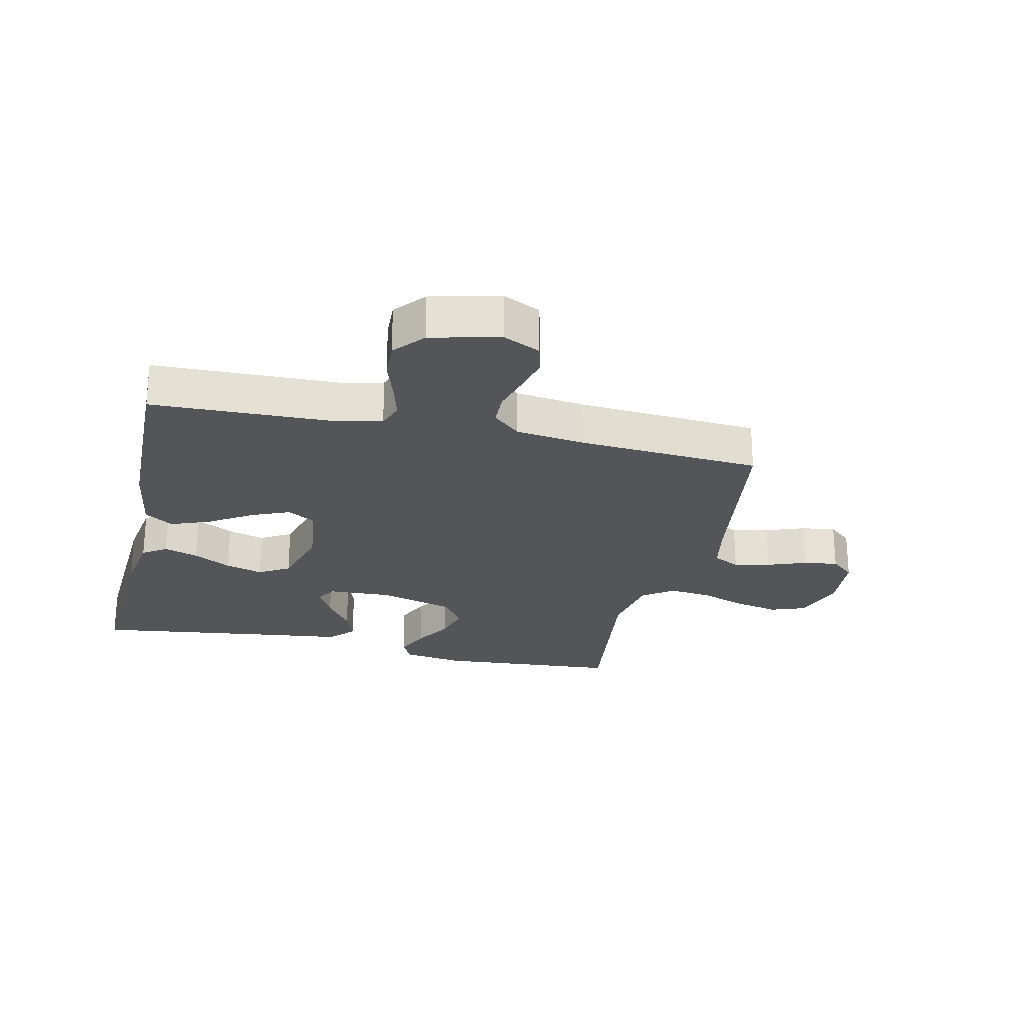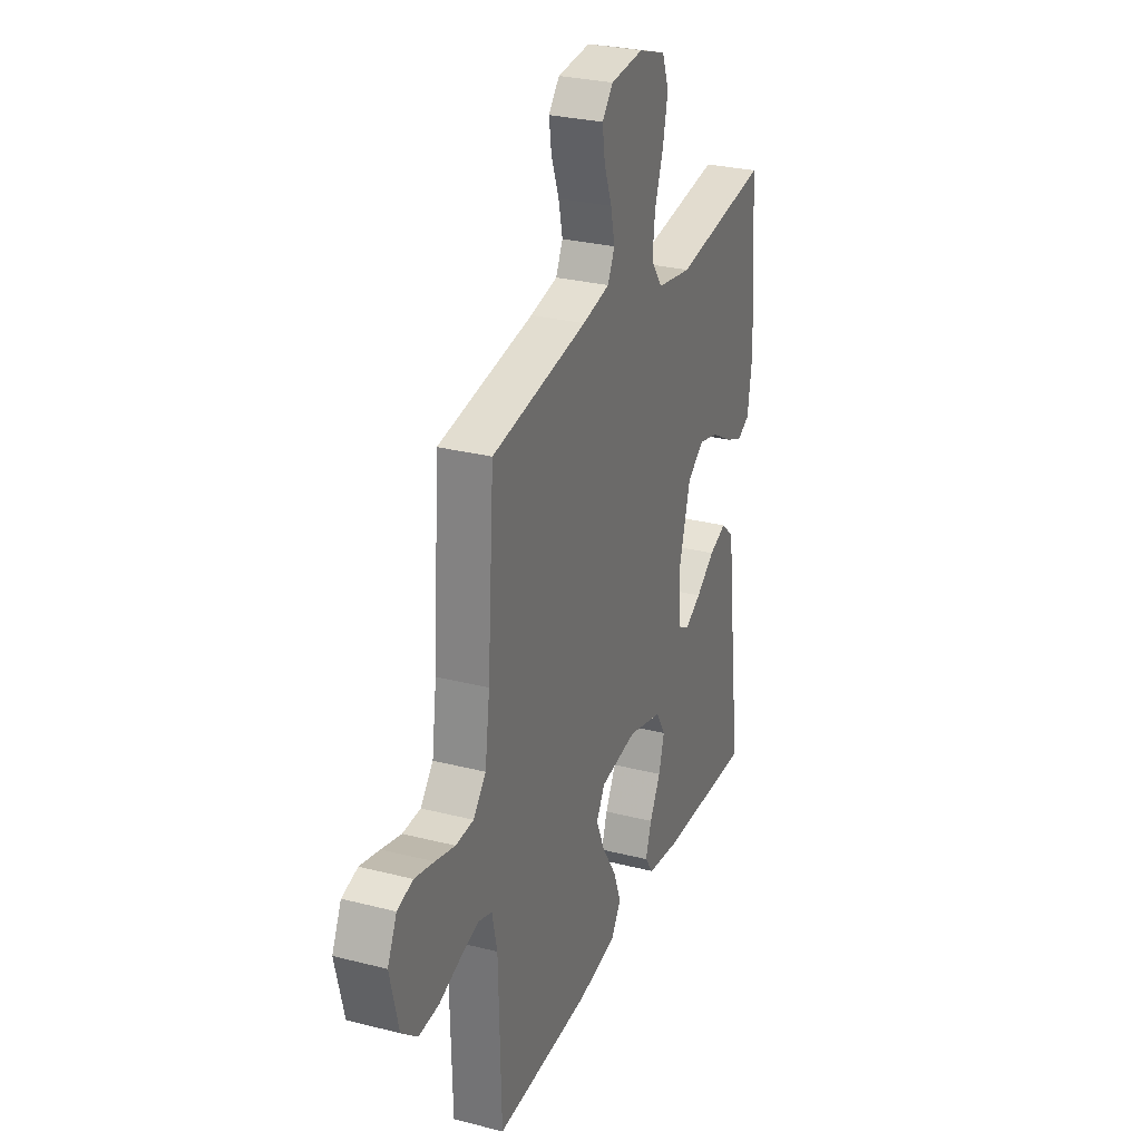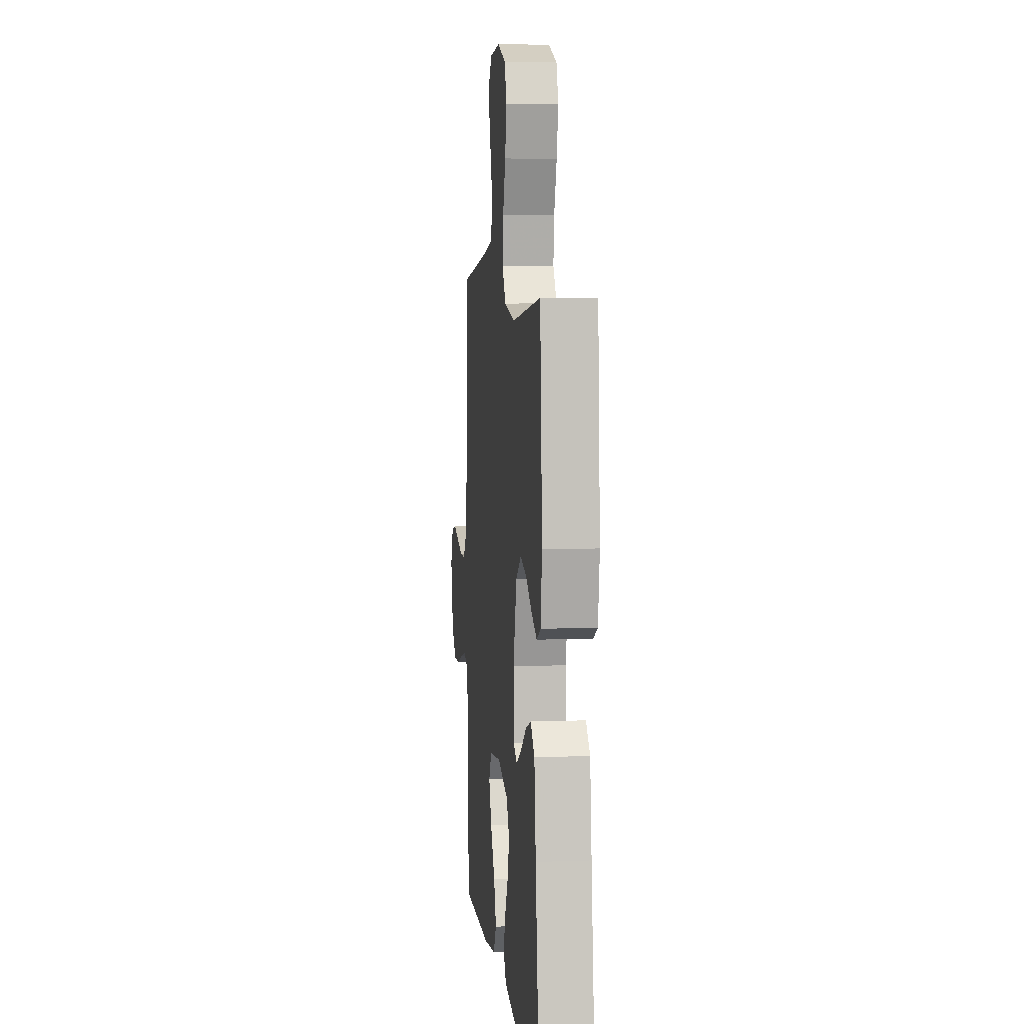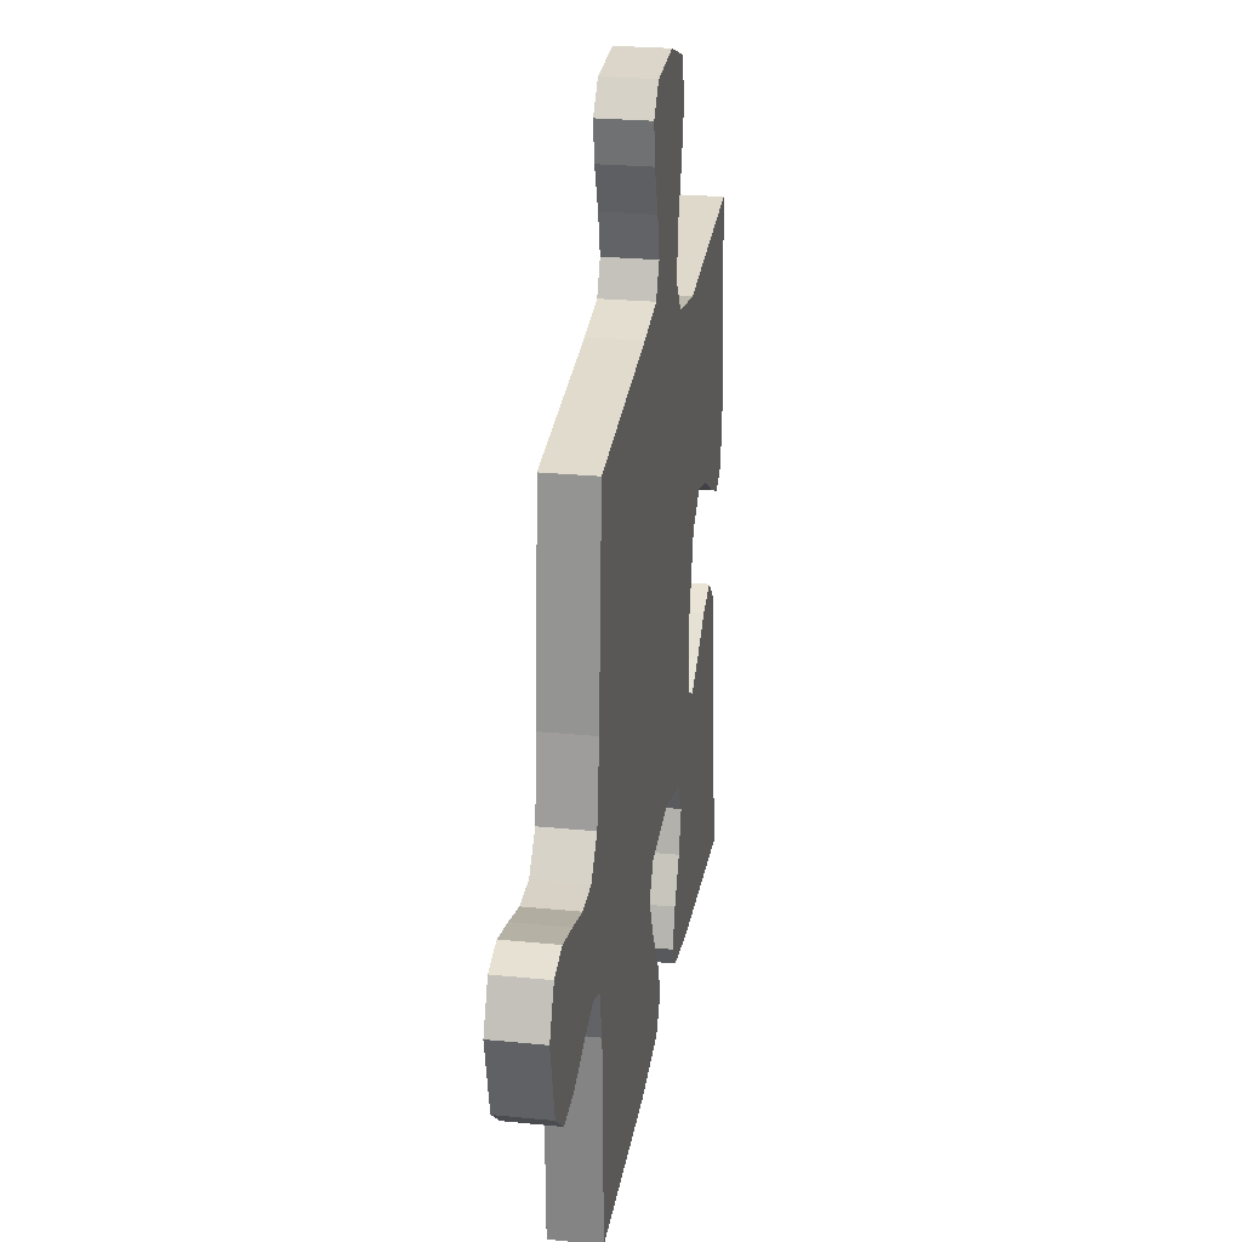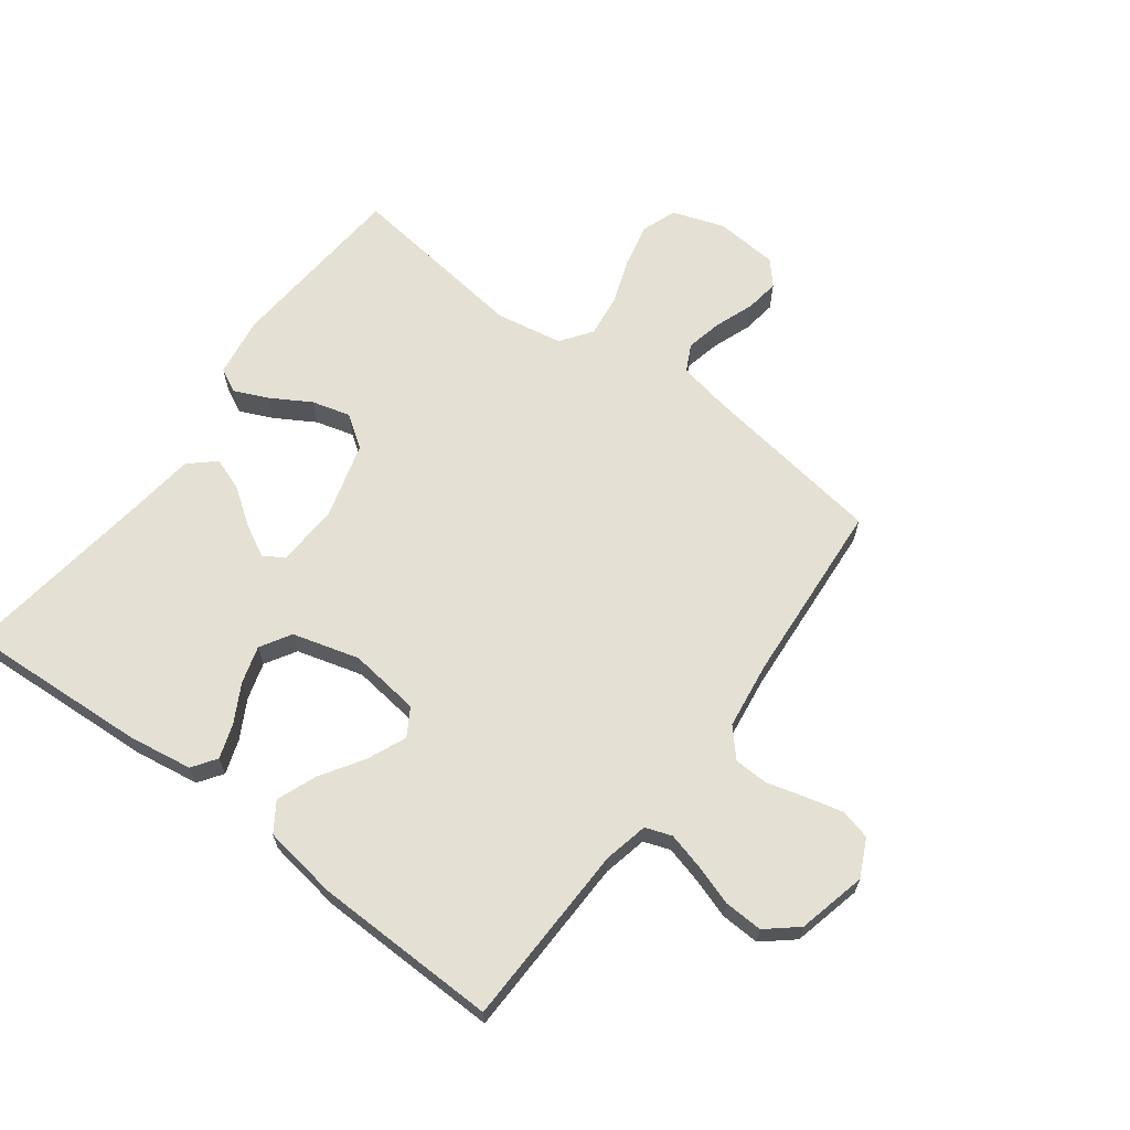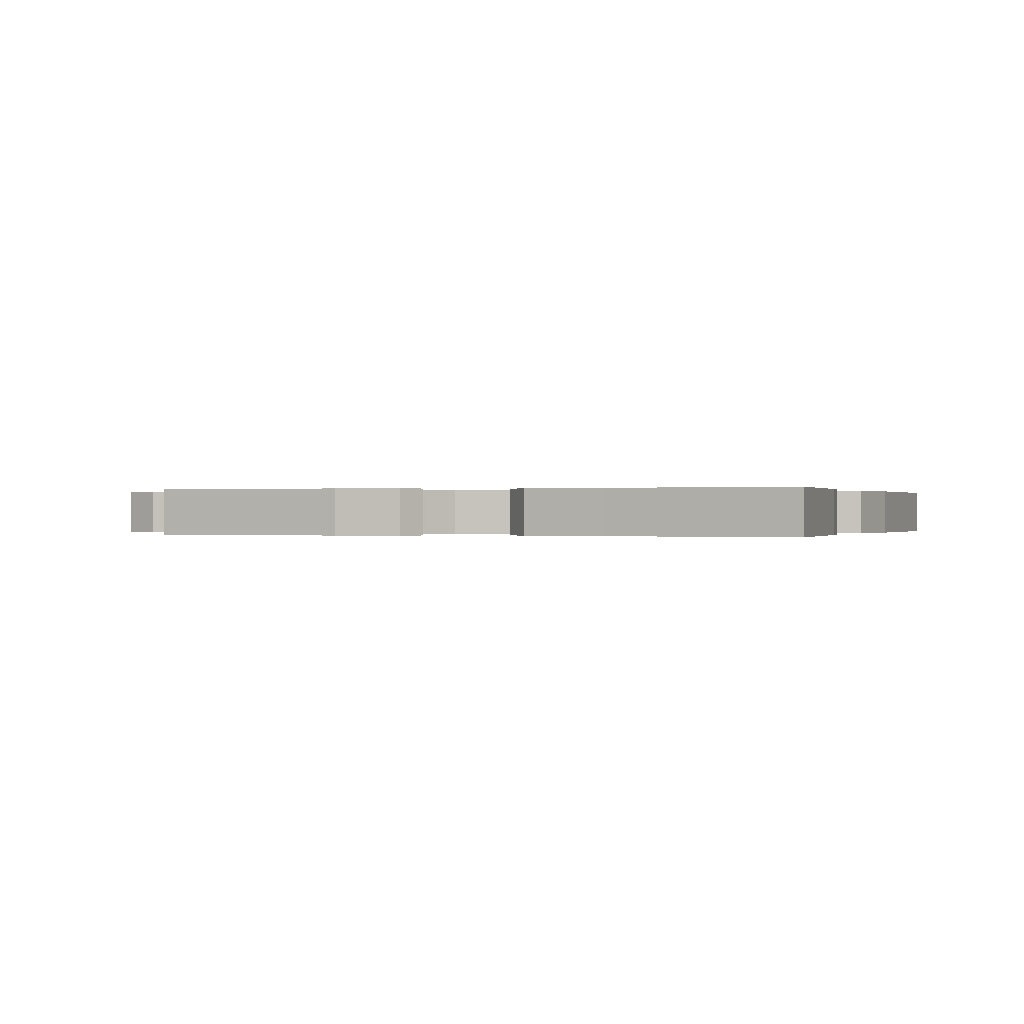
<metadata>
{"format":"obj","ext":"obj","renderer":"f3d","projection":"perspective","resolution":1024,"background":"white","views":[{"elev":-24.5,"azim":-102.8,"up":"+Y"},{"elev":28.7,"azim":-69.1,"up":"+Z"},{"elev":6.6,"azim":84.0,"up":"+Z"},{"elev":25.3,"azim":-80.8,"up":"+Z"},{"elev":65.2,"azim":-143.4,"up":"+Y"},{"elev":0.0,"azim":110.0,"up":"+Y"}]}
</metadata>
<code>
v -0.5 0.07 -0.5
v -0.508 0.07 -0.2
v -0.524 0.07 -0.128
v -0.567 0.07 -0.113
v -0.627 0.07 -0.129
v -0.693 0.07 -0.151
v -0.756 0.07 -0.154
v -0.806 0.07 -0.112
v -0.833 0.07 0
v -0.804 0.07 0.061
v -0.755 0.07 0.074
v -0.694 0.07 0.059
v -0.632 0.07 0.042
v -0.576 0.07 0.044
v -0.536 0.07 0.089
v -0.521 0.07 0.2
v -0.5 0.07 0.5
v -0.2 0.07 0.545
v -0.114 0.07 0.562
v -0.092 0.07 0.606
v -0.105 0.07 0.665
v -0.129 0.07 0.729
v -0.137 0.07 0.785
v -0.103 0.07 0.824
v 0 0.07 0.833
v 0.085 0.07 0.804
v 0.106 0.07 0.747
v 0.09 0.07 0.675
v 0.063 0.07 0.599
v 0.055 0.07 0.53
v 0.091 0.07 0.48
v 0.2 0.07 0.461
v 0.5 0.07 0.5
v 0.523 0.07 0.2
v 0.508 0.07 0.101
v 0.468 0.07 0.081
v 0.412 0.07 0.106
v 0.349 0.07 0.143
v 0.286 0.07 0.16
v 0.233 0.07 0.123
v 0.198 0.07 0
v 0.203 0.07 -0.104
v 0.237 0.07 -0.124
v 0.289 0.07 -0.096
v 0.348 0.07 -0.054
v 0.403 0.07 -0.034
v 0.444 0.07 -0.071
v 0.46 0.07 -0.2
v 0.5 0.07 -0.5
v 0.2 0.07 -0.484
v 0.095 0.07 -0.468
v 0.068 0.07 -0.429
v 0.087 0.07 -0.373
v 0.121 0.07 -0.311
v 0.139 0.07 -0.25
v 0.109 0.07 -0.2
v 0 0.07 -0.17
v -0.116 0.07 -0.185
v -0.143 0.07 -0.23
v -0.116 0.07 -0.293
v -0.071 0.07 -0.363
v -0.046 0.07 -0.427
v -0.077 0.07 -0.474
v -0.2 0.07 -0.493
v -0.5 0 -0.5
v -0.508 0 -0.2
v -0.524 0 -0.128
v -0.567 0 -0.113
v -0.627 0 -0.129
v -0.693 0 -0.151
v -0.756 0 -0.154
v -0.806 0 -0.112
v -0.833 0 0
v -0.804 0 0.061
v -0.755 0 0.074
v -0.694 0 0.059
v -0.632 0 0.042
v -0.576 0 0.044
v -0.536 0 0.089
v -0.521 0 0.2
v -0.5 0 0.5
v -0.2 0 0.545
v -0.114 0 0.562
v -0.092 0 0.606
v -0.105 0 0.665
v -0.129 0 0.729
v -0.137 0 0.785
v -0.103 0 0.824
v 0 0 0.833
v 0.085 0 0.804
v 0.106 0 0.747
v 0.09 0 0.675
v 0.063 0 0.599
v 0.055 0 0.53
v 0.091 0 0.48
v 0.2 0 0.461
v 0.5 0 0.5
v 0.523 0 0.2
v 0.508 0 0.101
v 0.468 0 0.081
v 0.412 0 0.106
v 0.349 0 0.143
v 0.286 0 0.16
v 0.233 0 0.123
v 0.198 0 0
v 0.203 0 -0.104
v 0.237 0 -0.124
v 0.289 0 -0.096
v 0.348 0 -0.054
v 0.403 0 -0.034
v 0.444 0 -0.071
v 0.46 0 -0.2
v 0.5 0 -0.5
v 0.2 0 -0.484
v 0.095 0 -0.468
v 0.068 0 -0.429
v 0.087 0 -0.373
v 0.121 0 -0.311
v 0.139 0 -0.25
v 0.109 0 -0.2
v 0 0 -0.17
v -0.116 0 -0.185
v -0.143 0 -0.23
v -0.116 0 -0.293
v -0.071 0 -0.363
v -0.046 0 -0.427
v -0.077 0 -0.474
v -0.2 0 -0.493
f 63 64 1 2
f 60 61 62 63
f 59 60 63 2
f 58 59 2 3
f 57 58 3 4
f 51 52 53 54
f 51 54 55
f 48 49 50 51
f 48 51 55
f 47 48 55 56
f 44 45 46 47
f 43 44 47 56
f 35 36 37 38
f 35 38 39
f 32 33 34 35
f 31 32 35 39
f 30 31 39 40
f 26 27 28 29
f 26 29 30
f 25 26 30
f 24 25 30
f 21 22 23 24
f 20 21 24 30
f 19 20 30 40
f 16 17 18
f 15 16 18 19
f 14 15 19 40
f 10 11 12 13
f 8 9 10 13
f 8 13 14
f 5 6 7 8
f 4 5 8 14
f 57 4 14 40
f 42 43 56 57
f 41 42 57
f 40 41 57
f 66 65 128 127
f 127 126 125 124
f 66 127 124 123
f 67 66 123 122
f 68 67 122 121
f 118 117 116 115
f 119 118 115
f 115 114 113 112
f 119 115 112
f 120 119 112 111
f 111 110 109 108
f 120 111 108 107
f 102 101 100 99
f 103 102 99
f 99 98 97 96
f 103 99 96 95
f 104 103 95 94
f 93 92 91 90
f 94 93 90
f 94 90 89
f 94 89 88
f 88 87 86 85
f 94 88 85 84
f 104 94 84 83
f 82 81 80
f 83 82 80 79
f 104 83 79 78
f 77 76 75 74
f 77 74 73 72
f 78 77 72
f 72 71 70 69
f 78 72 69 68
f 104 78 68 121
f 121 120 107 106
f 121 106 105
f 121 105 104
f 1 65 66 2
f 2 66 67 3
f 3 67 68 4
f 4 68 69 5
f 5 69 70 6
f 6 70 71 7
f 7 71 72 8
f 8 72 73 9
f 9 73 74 10
f 10 74 75 11
f 11 75 76 12
f 12 76 77 13
f 13 77 78 14
f 14 78 79 15
f 15 79 80 16
f 16 80 81 17
f 17 81 82 18
f 18 82 83 19
f 19 83 84 20
f 20 84 85 21
f 21 85 86 22
f 22 86 87 23
f 23 87 88 24
f 24 88 89 25
f 25 89 90 26
f 26 90 91 27
f 27 91 92 28
f 28 92 93 29
f 29 93 94 30
f 30 94 95 31
f 31 95 96 32
f 32 96 97 33
f 33 97 98 34
f 34 98 99 35
f 35 99 100 36
f 36 100 101 37
f 37 101 102 38
f 38 102 103 39
f 39 103 104 40
f 40 104 105 41
f 41 105 106 42
f 42 106 107 43
f 43 107 108 44
f 44 108 109 45
f 45 109 110 46
f 46 110 111 47
f 47 111 112 48
f 48 112 113 49
f 49 113 114 50
f 50 114 115 51
f 51 115 116 52
f 52 116 117 53
f 53 117 118 54
f 54 118 119 55
f 55 119 120 56
f 56 120 121 57
f 57 121 122 58
f 58 122 123 59
f 59 123 124 60
f 60 124 125 61
f 61 125 126 62
f 62 126 127 63
f 63 127 128 64
f 64 128 65 1

</code>
